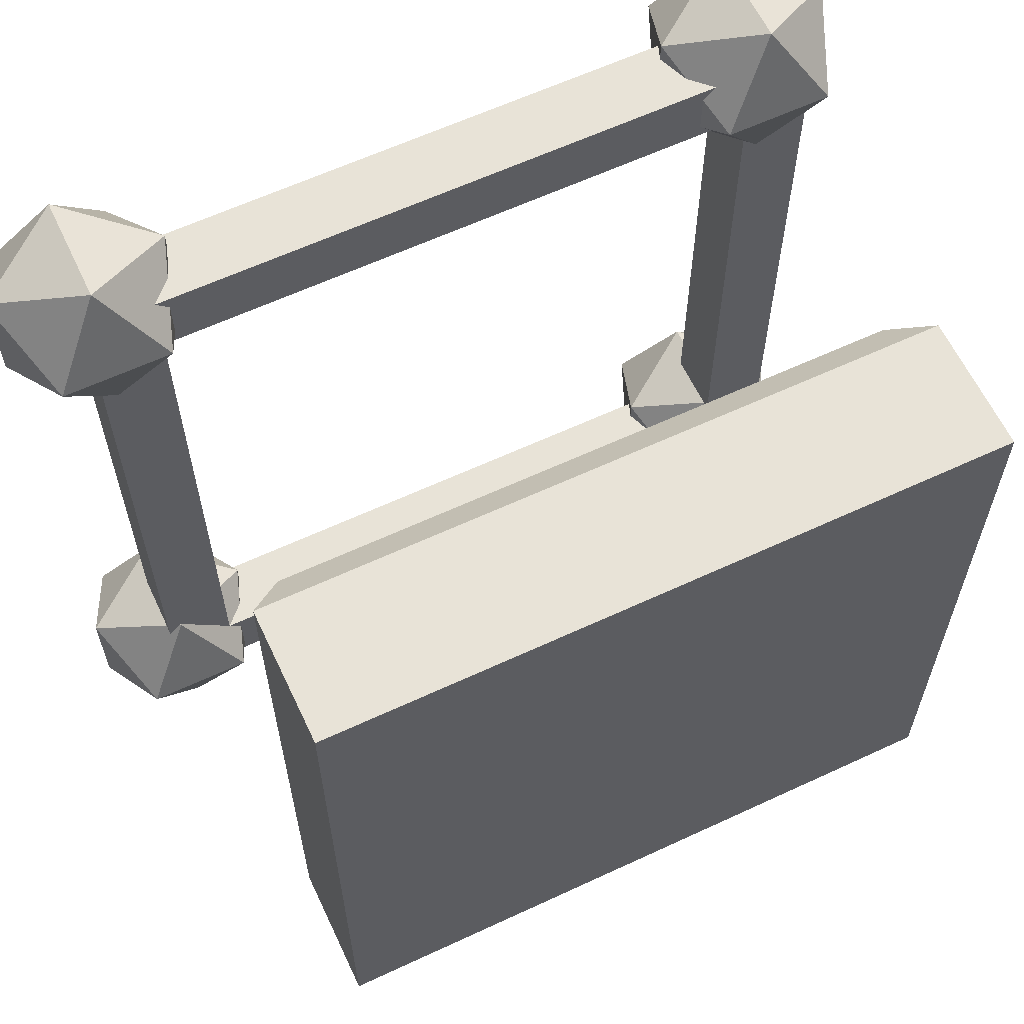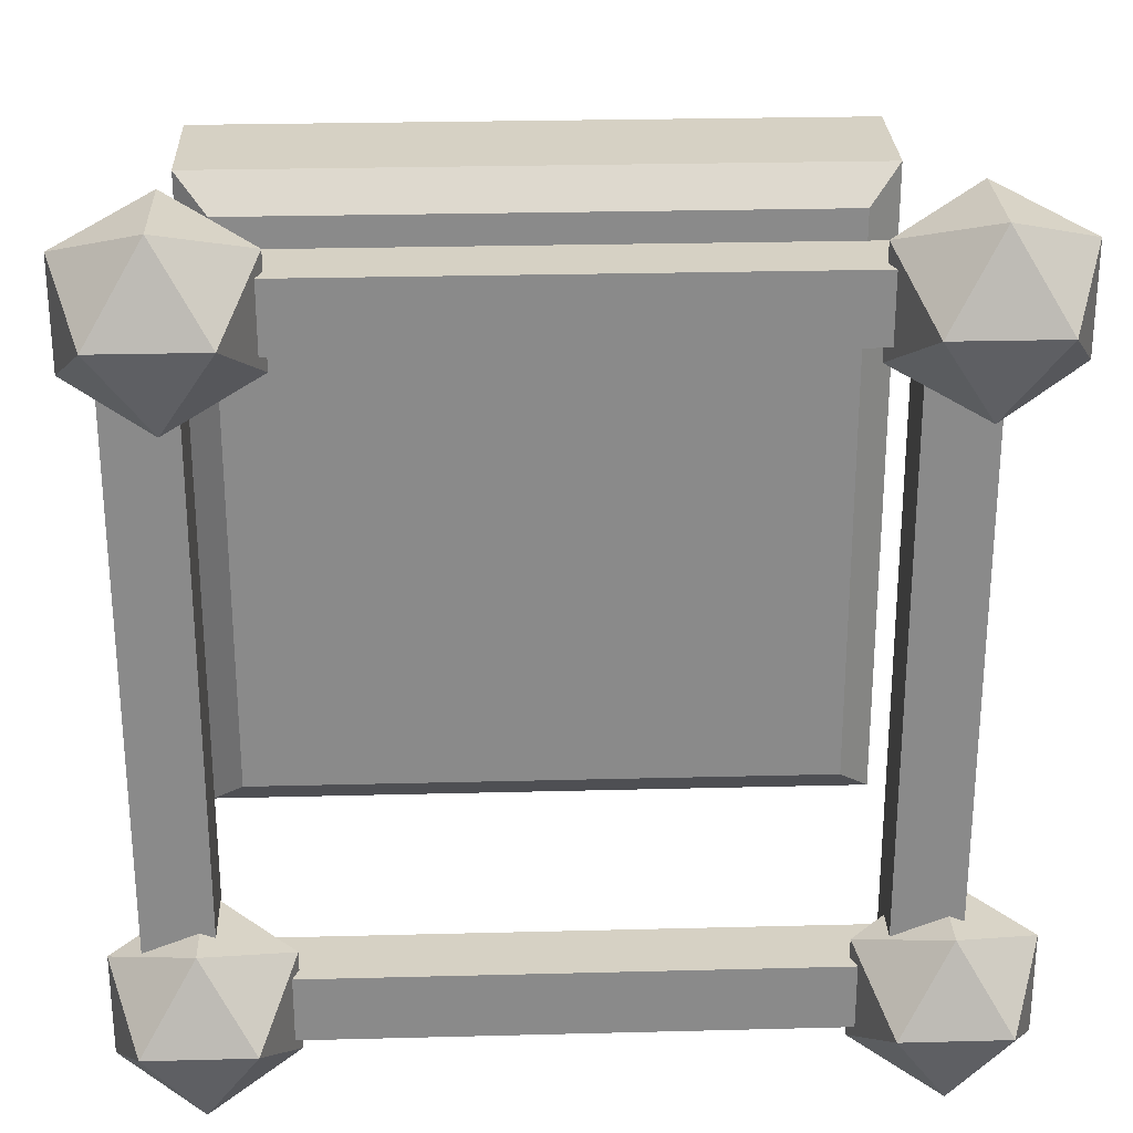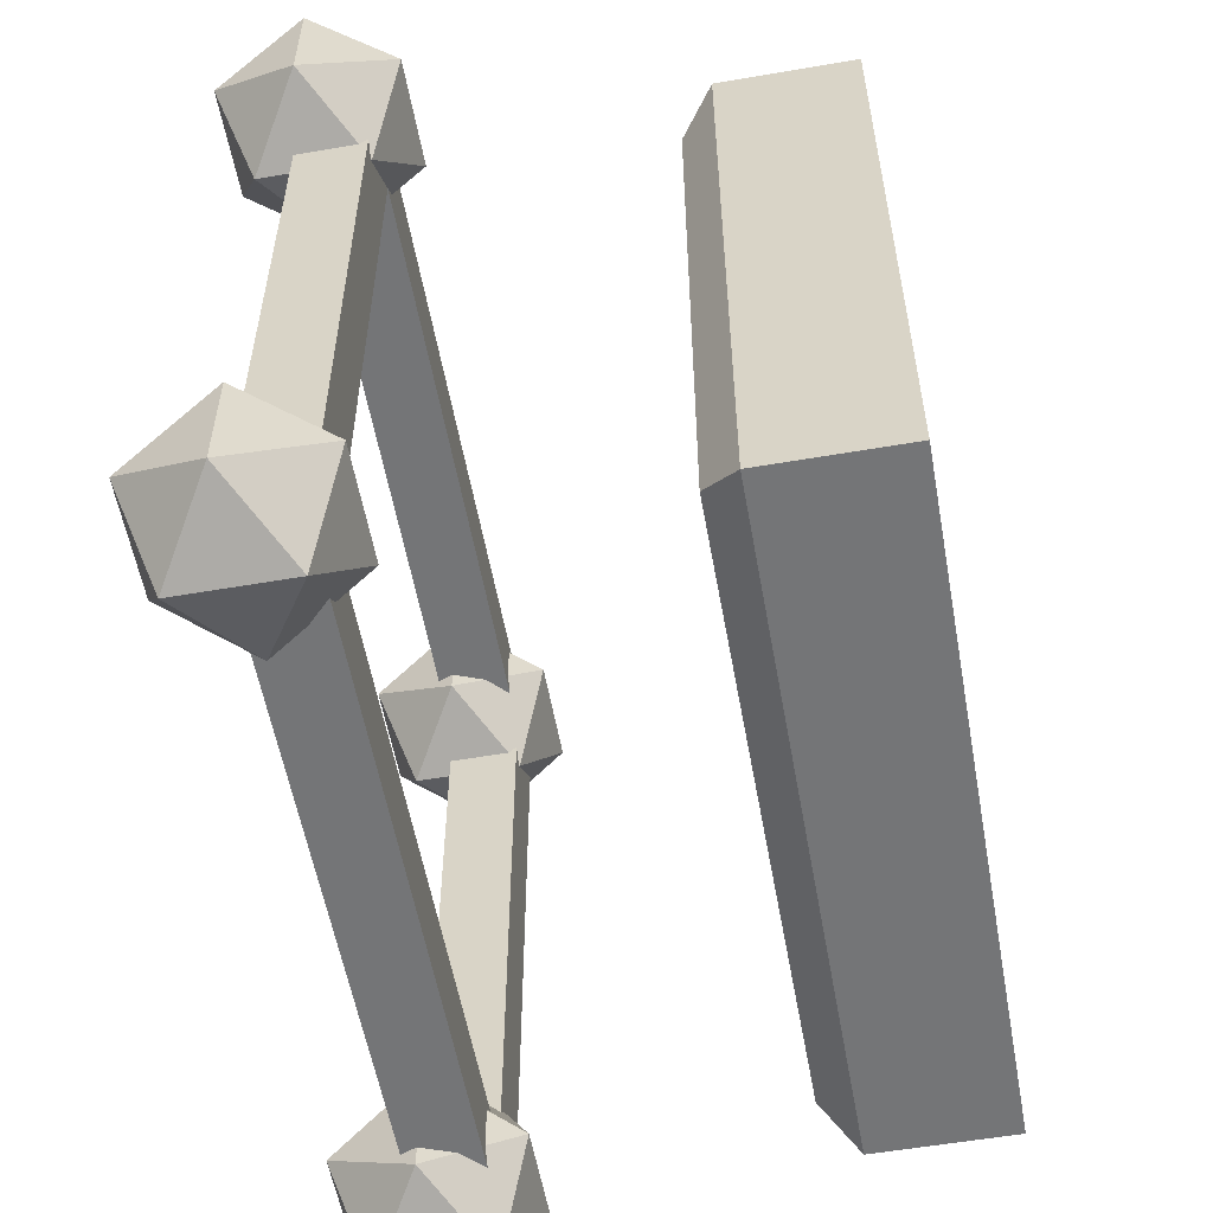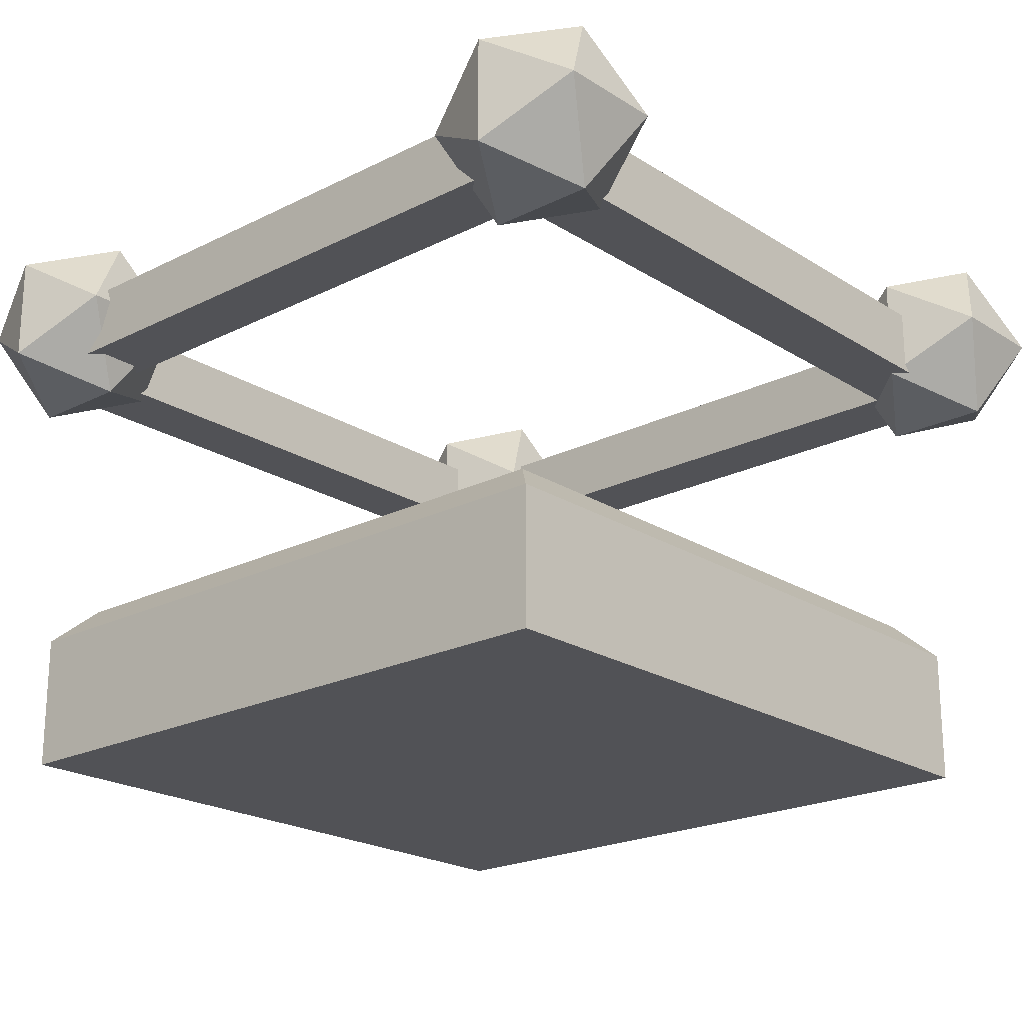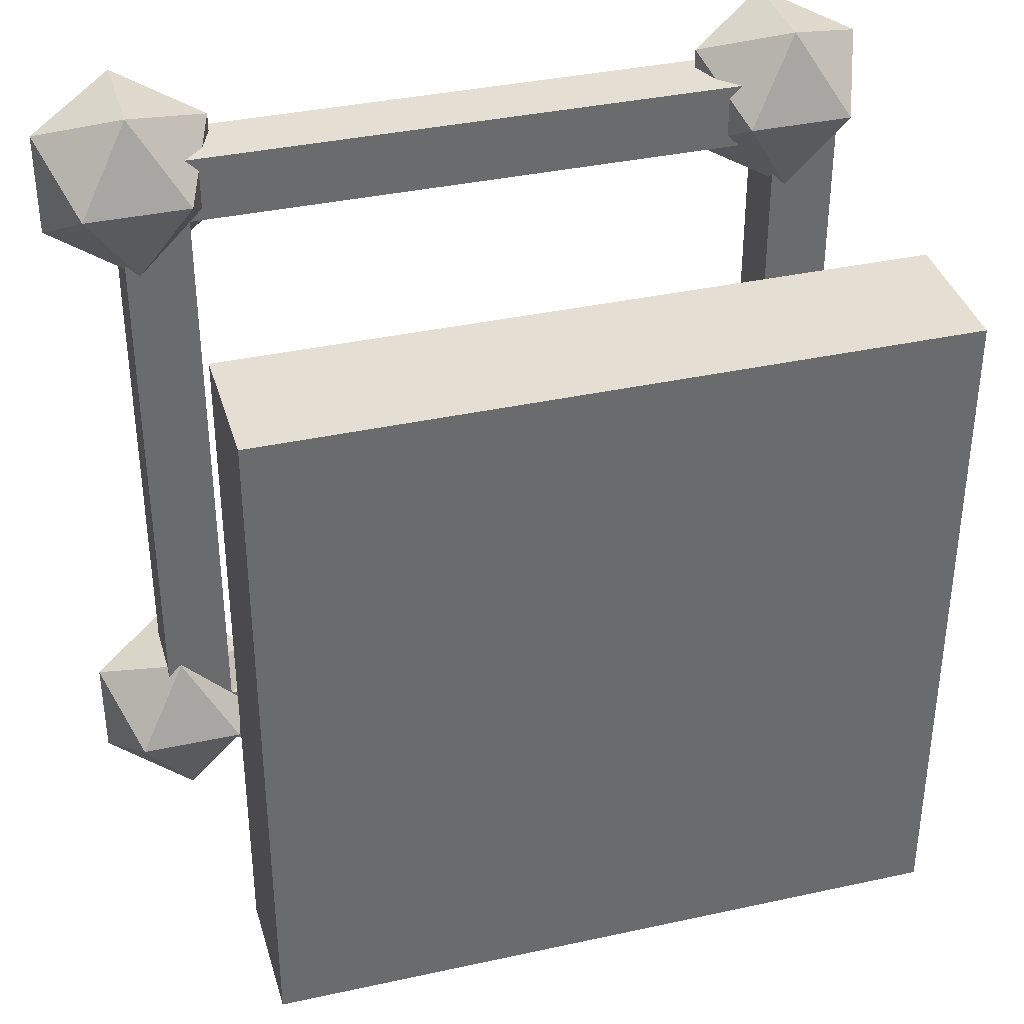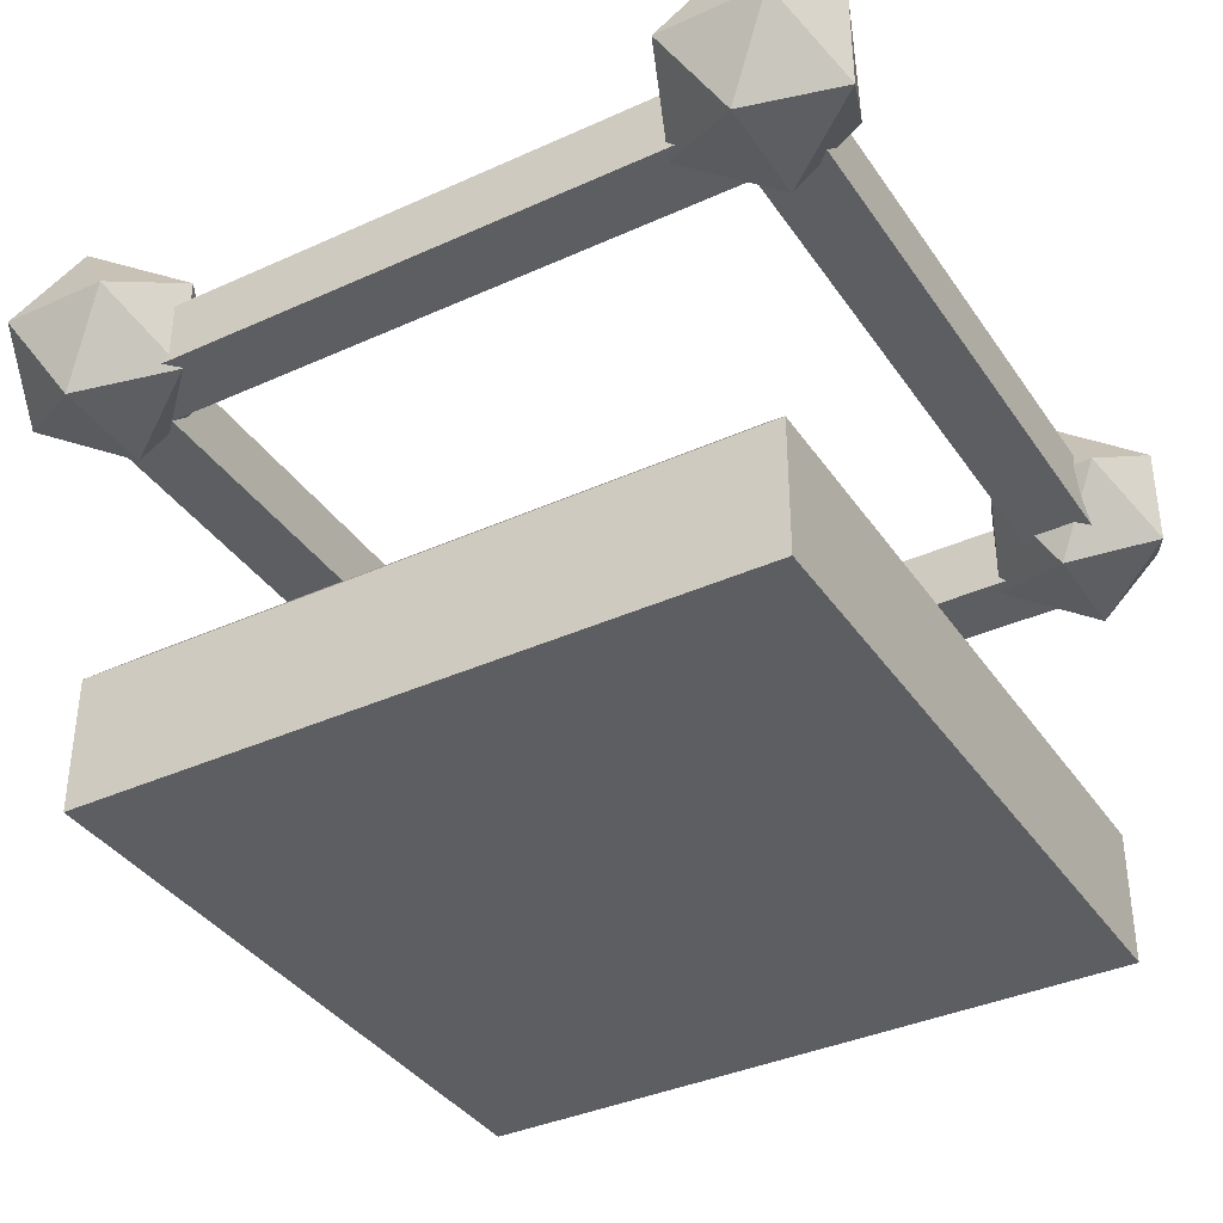
<metadata>
{"format":"obj","ext":"obj","renderer":"f3d","projection":"perspective","resolution":1024,"background":"white","views":[{"elev":62.1,"azim":-25.3,"up":"+Z"},{"elev":26.8,"azim":177.7,"up":"+Z"},{"elev":-56.5,"azim":-79.8,"up":"+Z"},{"elev":-21.3,"azim":-138.2,"up":"+Y"},{"elev":36.9,"azim":-15.8,"up":"+Z"},{"elev":-37.4,"azim":-59.8,"up":"+Y"}]}
</metadata>
<code>
o Block
g Block
v 0.5 0 0.5
v -0.5 0 0.5
v 0.5 0.2 0.5
v -0.5 0.2 0.5
v -0.5 0 -0.5
v -0.5 0.2 -0.5
v 0.5 0 -0.5
v 0.5 0.2 -0.5
v 0.45 0.25 0.45
v -0.45 0.25 0.45
v 0.45 0.25 -0.45
v -0.45 0.25 -0.45
f 3 4 2 1
f 4 6 5 2
f 6 8 7 5
f 8 3 1 7
f 11 12 10 9
f 1 2 5 7
f 9 10 4 3
f 11 9 3 8
f 10 12 6 4
f 12 11 8 6
g BlockerUp
v 0.5 0.65 0.55
v -0.5 0.65 0.55
v 0.5 0.75 0.55
v -0.5 0.75 0.55
v -0.5 0.65 0.45
v -0.5 0.75 0.45
v 0.5 0.65 0.45
v 0.5 0.75 0.45
v -0.45 0.8552 0.5
v -0.4013 0.7276 0.5789
v -0.5289 0.8065 0.6276
v -0.6077 0.8552 0.5
v -0.5289 0.8065 0.3724
v -0.4013 0.7276 0.4211
v -0.6565 0.7276 0.5789
v -0.5289 0.6487 0.6276
v -0.45 0.6 0.5
v -0.5289 0.6487 0.3724
v -0.6565 0.7276 0.4211
v -0.6077 0.6 0.5
v 0.55 0.8552 0.5
v 0.5987 0.7276 0.5789
v 0.4711 0.8065 0.6276
v 0.3923 0.8552 0.5
v 0.4711 0.8065 0.3724
v 0.5987 0.7276 0.4211
v 0.3435 0.7276 0.5789
v 0.4711 0.6487 0.6276
v 0.55 0.6 0.5
v 0.4711 0.6487 0.3724
v 0.3435 0.7276 0.4211
v 0.3923 0.6 0.5
f 23 22 21
f 24 23 21
f 25 24 21
f 26 25 21
f 22 26 21
f 27 23 24
f 28 22 23
f 29 26 22
f 30 25 26
f 31 24 25
f 28 27 32
f 29 28 32
f 30 29 32
f 31 30 32
f 27 31 32
f 23 27 28
f 22 28 29
f 26 29 30
f 25 30 31
f 24 31 27
f 35 34 33
f 36 35 33
f 37 36 33
f 38 37 33
f 34 38 33
f 39 35 36
f 40 34 35
f 41 38 34
f 42 37 38
f 43 36 37
f 40 39 44
f 41 40 44
f 42 41 44
f 43 42 44
f 39 43 44
f 35 39 40
f 34 40 41
f 38 41 42
f 37 42 43
f 36 43 39
f 16 14 13
f 13 15 16
f 18 17 14
f 14 16 18
f 20 19 17
f 17 18 20
f 15 13 19
f 19 20 15
f 18 16 15
f 15 20 18
f 14 17 19
f 19 13 14
g BlockerDown
v 0.5 0.65 -0.45
v -0.5 0.65 -0.45
v 0.5 0.75 -0.45
v -0.5 0.75 -0.45
v -0.5 0.65 -0.55
v -0.5 0.75 -0.55
v 0.5 0.65 -0.55
v 0.5 0.75 -0.55
v -0.45 0.8552 -0.5
v -0.4013 0.7276 -0.4211
v -0.5289 0.8065 -0.3724
v -0.6077 0.8552 -0.5
v -0.5289 0.8065 -0.6276
v -0.4013 0.7276 -0.5789
v -0.6565 0.7276 -0.4211
v -0.5289 0.6487 -0.3724
v -0.45 0.6 -0.5
v -0.5289 0.6487 -0.6276
v -0.6565 0.7276 -0.5789
v -0.6077 0.6 -0.5
v 0.55 0.8552 -0.5
v 0.5987 0.7276 -0.4211
v 0.4711 0.8065 -0.3724
v 0.3923 0.8552 -0.5
v 0.4711 0.8065 -0.6276
v 0.5987 0.7276 -0.5789
v 0.3435 0.7276 -0.4211
v 0.4711 0.6487 -0.3724
v 0.55 0.6 -0.5
v 0.4711 0.6487 -0.6276
v 0.3435 0.7276 -0.5789
v 0.3923 0.6 -0.5
f 55 54 53
f 56 55 53
f 57 56 53
f 58 57 53
f 54 58 53
f 59 55 56
f 60 54 55
f 61 58 54
f 62 57 58
f 63 56 57
f 60 59 64
f 61 60 64
f 62 61 64
f 63 62 64
f 59 63 64
f 55 59 60
f 54 60 61
f 58 61 62
f 57 62 63
f 56 63 59
f 67 66 65
f 68 67 65
f 69 68 65
f 70 69 65
f 66 70 65
f 71 67 68
f 72 66 67
f 73 70 66
f 74 69 70
f 75 68 69
f 72 71 76
f 73 72 76
f 74 73 76
f 75 74 76
f 71 75 76
f 67 71 72
f 66 72 73
f 70 73 74
f 69 74 75
f 68 75 71
f 48 46 45
f 45 47 48
f 50 49 46
f 46 48 50
f 52 51 49
f 49 50 52
f 47 45 51
f 51 52 47
f 50 48 47
f 47 52 50
f 46 49 51
f 51 45 46
g BlockerLeft
v 0.45 0.65 0.5
v 0.45 0.65 -0.5
v 0.45 0.75 0.5
v 0.45 0.75 -0.5
v 0.55 0.65 -0.5
v 0.55 0.75 -0.5
v 0.55 0.65 0.5
v 0.55 0.75 0.5
v 0.55 0.8552 -0.5
v 0.5987 0.7276 -0.4211
v 0.4711 0.8065 -0.3724
v 0.3923 0.8552 -0.5
v 0.4711 0.8065 -0.6276
v 0.5987 0.7276 -0.5789
v 0.3435 0.7276 -0.4211
v 0.4711 0.6487 -0.3724
v 0.55 0.6 -0.5
v 0.4711 0.6487 -0.6276
v 0.3435 0.7276 -0.5789
v 0.3923 0.6 -0.5
v 0.55 0.8552 0.5
v 0.5987 0.7276 0.5789
v 0.4711 0.8065 0.6276
v 0.3923 0.8552 0.5
v 0.4711 0.8065 0.3724
v 0.5987 0.7276 0.4211
v 0.3435 0.7276 0.5789
v 0.4711 0.6487 0.6276
v 0.55 0.6 0.5
v 0.4711 0.6487 0.3724
v 0.3435 0.7276 0.4211
v 0.3923 0.6 0.5
f 87 86 85
f 88 87 85
f 89 88 85
f 90 89 85
f 86 90 85
f 91 87 88
f 92 86 87
f 93 90 86
f 94 89 90
f 95 88 89
f 92 91 96
f 93 92 96
f 94 93 96
f 95 94 96
f 91 95 96
f 87 91 92
f 86 92 93
f 90 93 94
f 89 94 95
f 88 95 91
f 99 98 97
f 100 99 97
f 101 100 97
f 102 101 97
f 98 102 97
f 103 99 100
f 104 98 99
f 105 102 98
f 106 101 102
f 107 100 101
f 104 103 108
f 105 104 108
f 106 105 108
f 107 106 108
f 103 107 108
f 99 103 104
f 98 104 105
f 102 105 106
f 101 106 107
f 100 107 103
f 80 78 77
f 77 79 80
f 82 81 78
f 78 80 82
f 84 83 81
f 81 82 84
f 79 77 83
f 83 84 79
f 82 80 79
f 79 84 82
f 78 81 83
f 83 77 78
g BlockerRight
v -0.55 0.65 0.5
v -0.55 0.65 -0.5
v -0.55 0.75 0.5
v -0.55 0.75 -0.5
v -0.45 0.65 -0.5
v -0.45 0.75 -0.5
v -0.45 0.65 0.5
v -0.45 0.75 0.5
v -0.45 0.8552 -0.5
v -0.4013 0.7276 -0.4211
v -0.5289 0.8065 -0.3724
v -0.6077 0.8552 -0.5
v -0.5289 0.8065 -0.6276
v -0.4013 0.7276 -0.5789
v -0.6565 0.7276 -0.4211
v -0.5289 0.6487 -0.3724
v -0.45 0.6 -0.5
v -0.5289 0.6487 -0.6276
v -0.6565 0.7276 -0.5789
v -0.6077 0.6 -0.5
v -0.45 0.8552 0.5
v -0.4013 0.7276 0.5789
v -0.5289 0.8065 0.6276
v -0.6077 0.8552 0.5
v -0.5289 0.8065 0.3724
v -0.4013 0.7276 0.4211
v -0.6565 0.7276 0.5789
v -0.5289 0.6487 0.6276
v -0.45 0.6 0.5
v -0.5289 0.6487 0.3724
v -0.6565 0.7276 0.4211
v -0.6077 0.6 0.5
f 119 118 117
f 120 119 117
f 121 120 117
f 122 121 117
f 118 122 117
f 123 119 120
f 124 118 119
f 125 122 118
f 126 121 122
f 127 120 121
f 124 123 128
f 125 124 128
f 126 125 128
f 127 126 128
f 123 127 128
f 119 123 124
f 118 124 125
f 122 125 126
f 121 126 127
f 120 127 123
f 131 130 129
f 132 131 129
f 133 132 129
f 134 133 129
f 130 134 129
f 135 131 132
f 136 130 131
f 137 134 130
f 138 133 134
f 139 132 133
f 136 135 140
f 137 136 140
f 138 137 140
f 139 138 140
f 135 139 140
f 131 135 136
f 130 136 137
f 134 137 138
f 133 138 139
f 132 139 135
f 112 110 109
f 109 111 112
f 114 113 110
f 110 112 114
f 116 115 113
f 113 114 116
f 111 109 115
f 115 116 111
f 114 112 111
f 111 116 114
f 110 113 115
f 115 109 110

</code>
